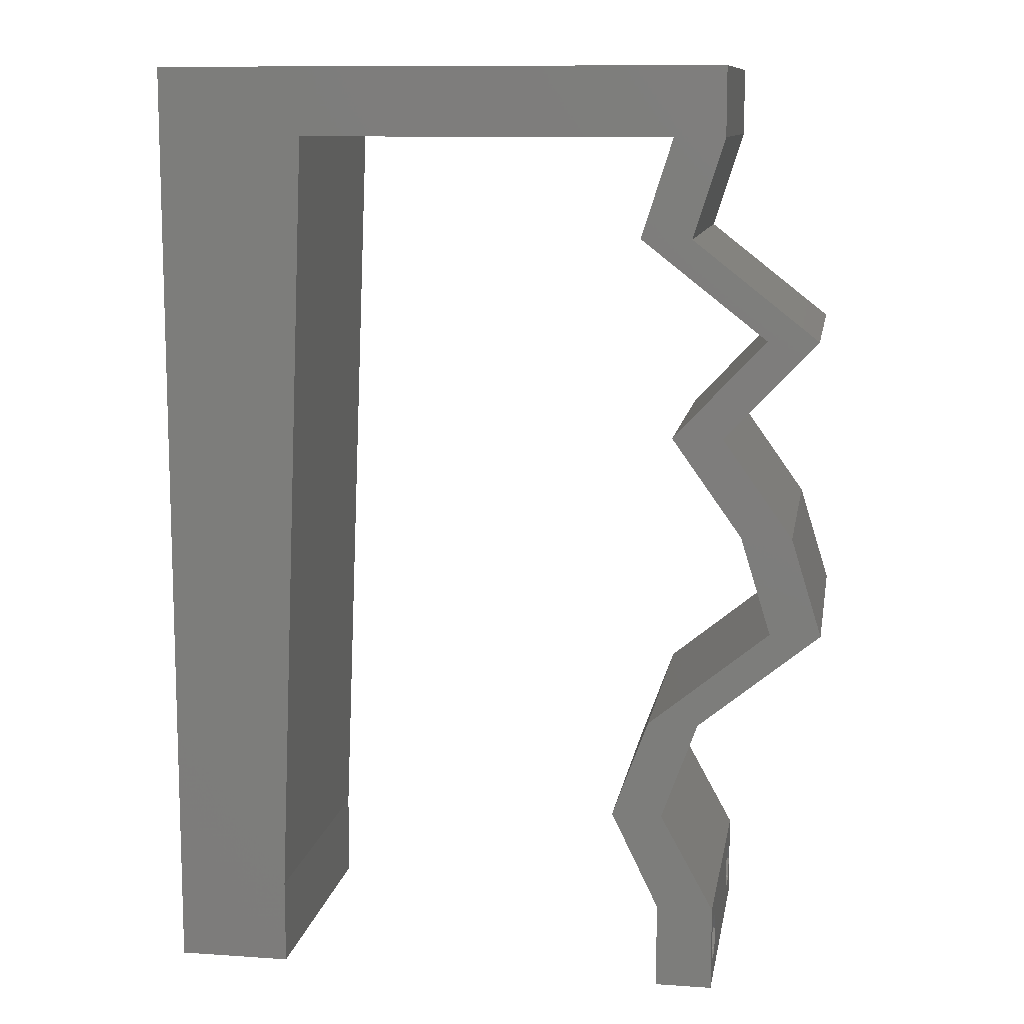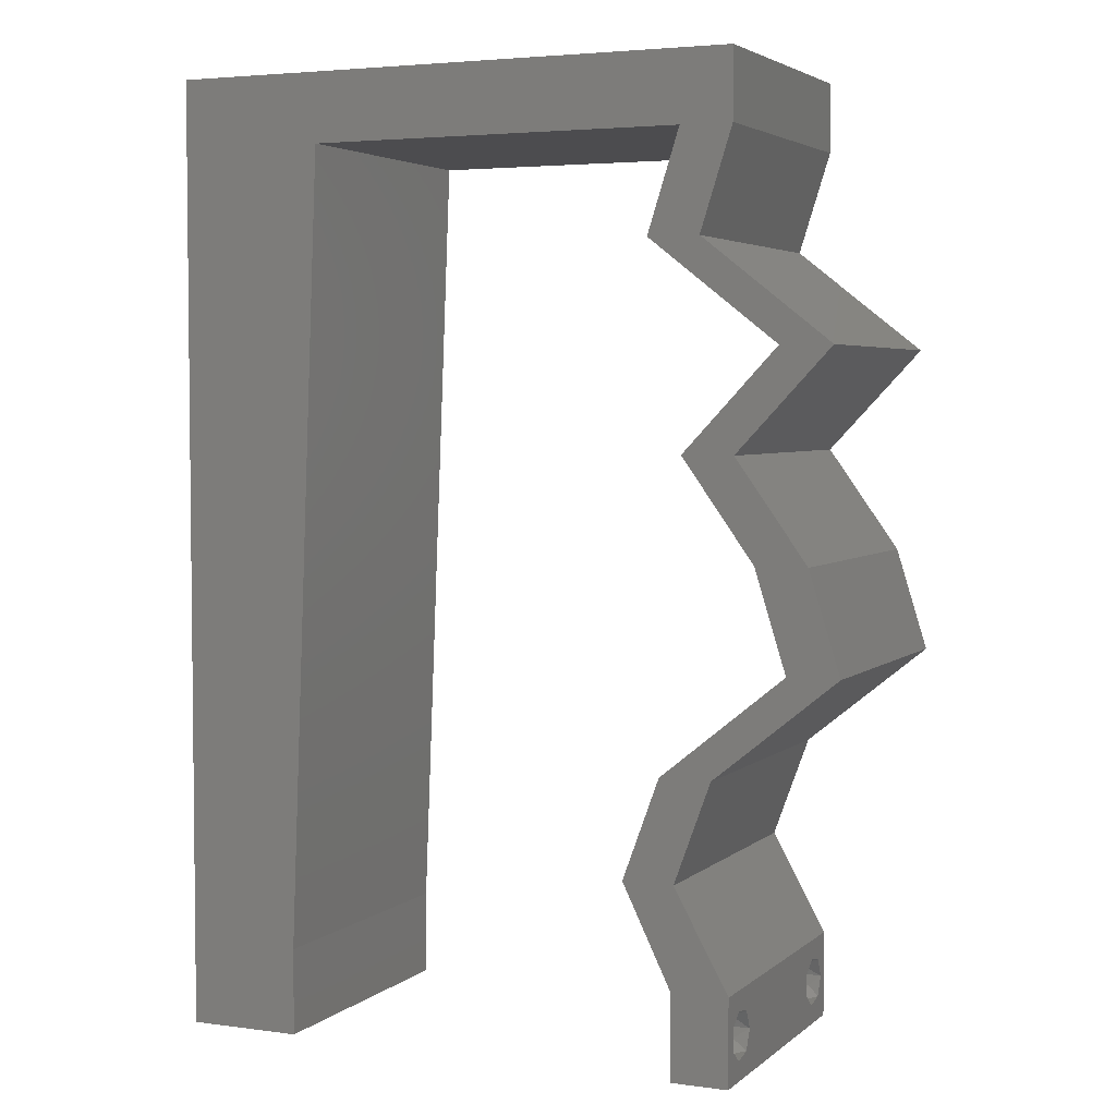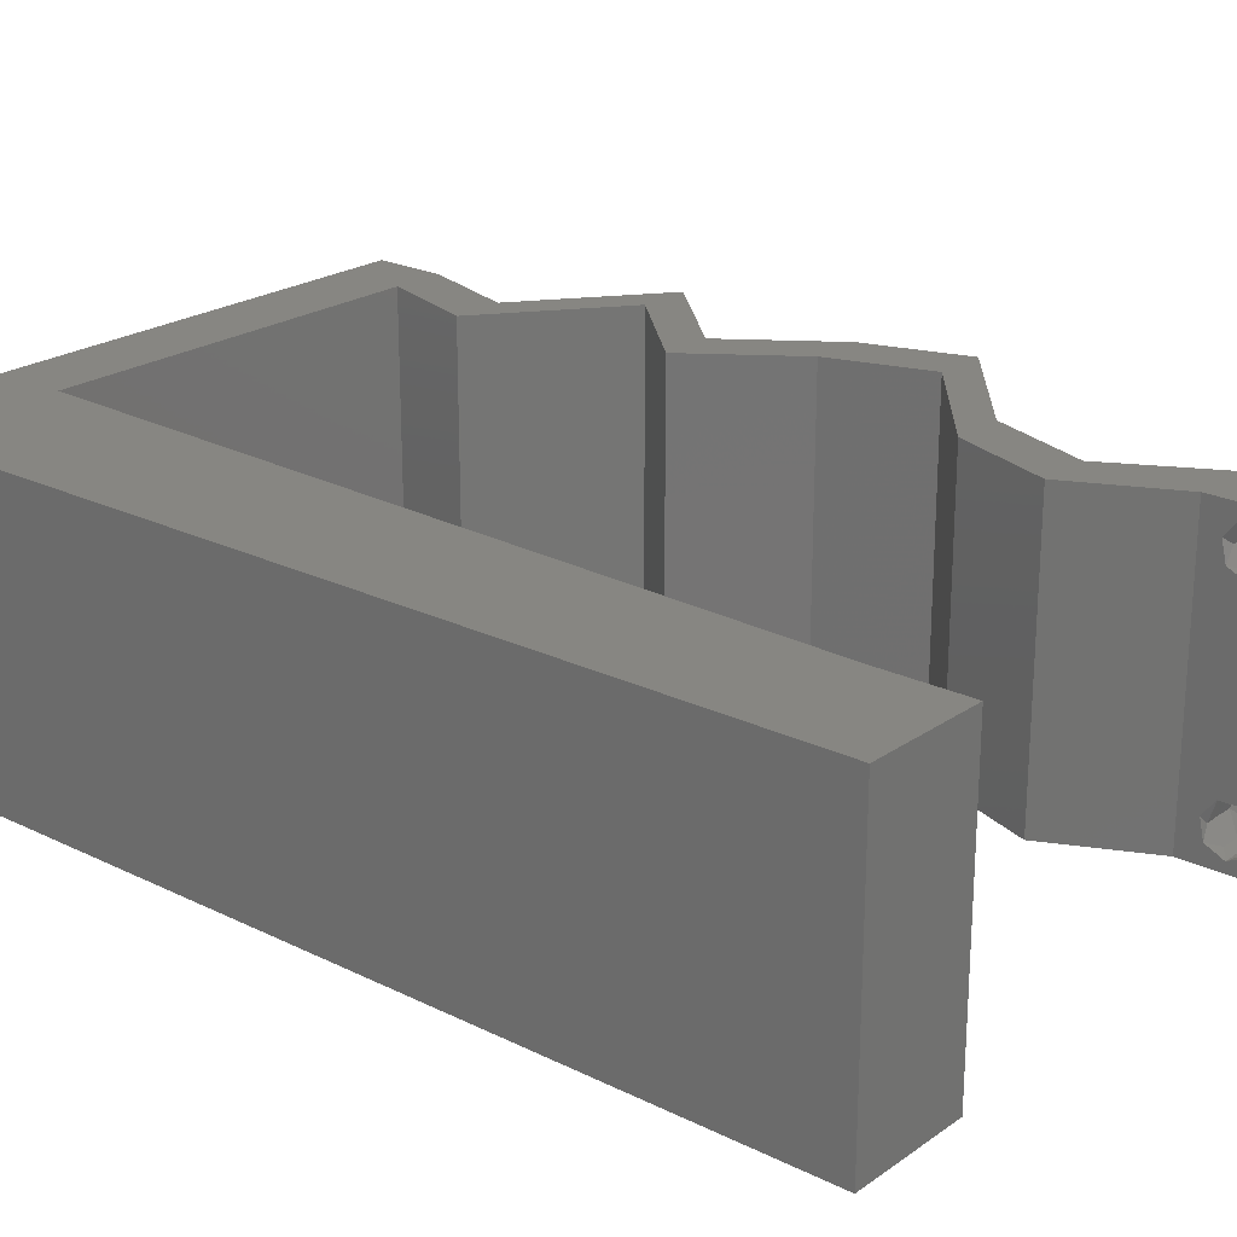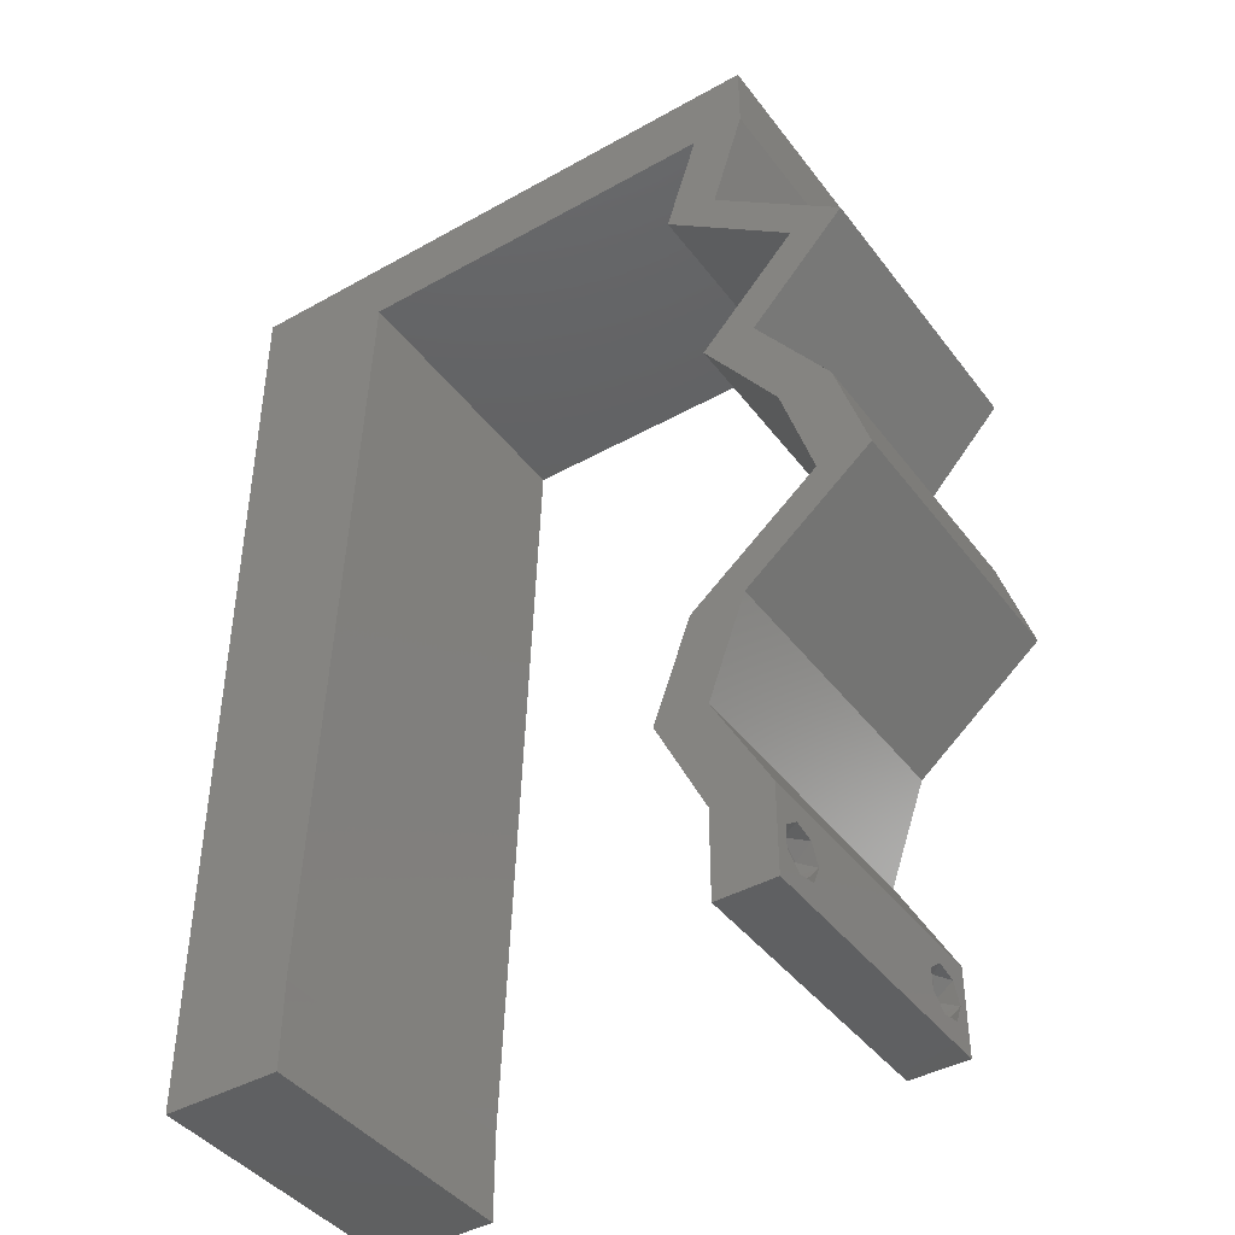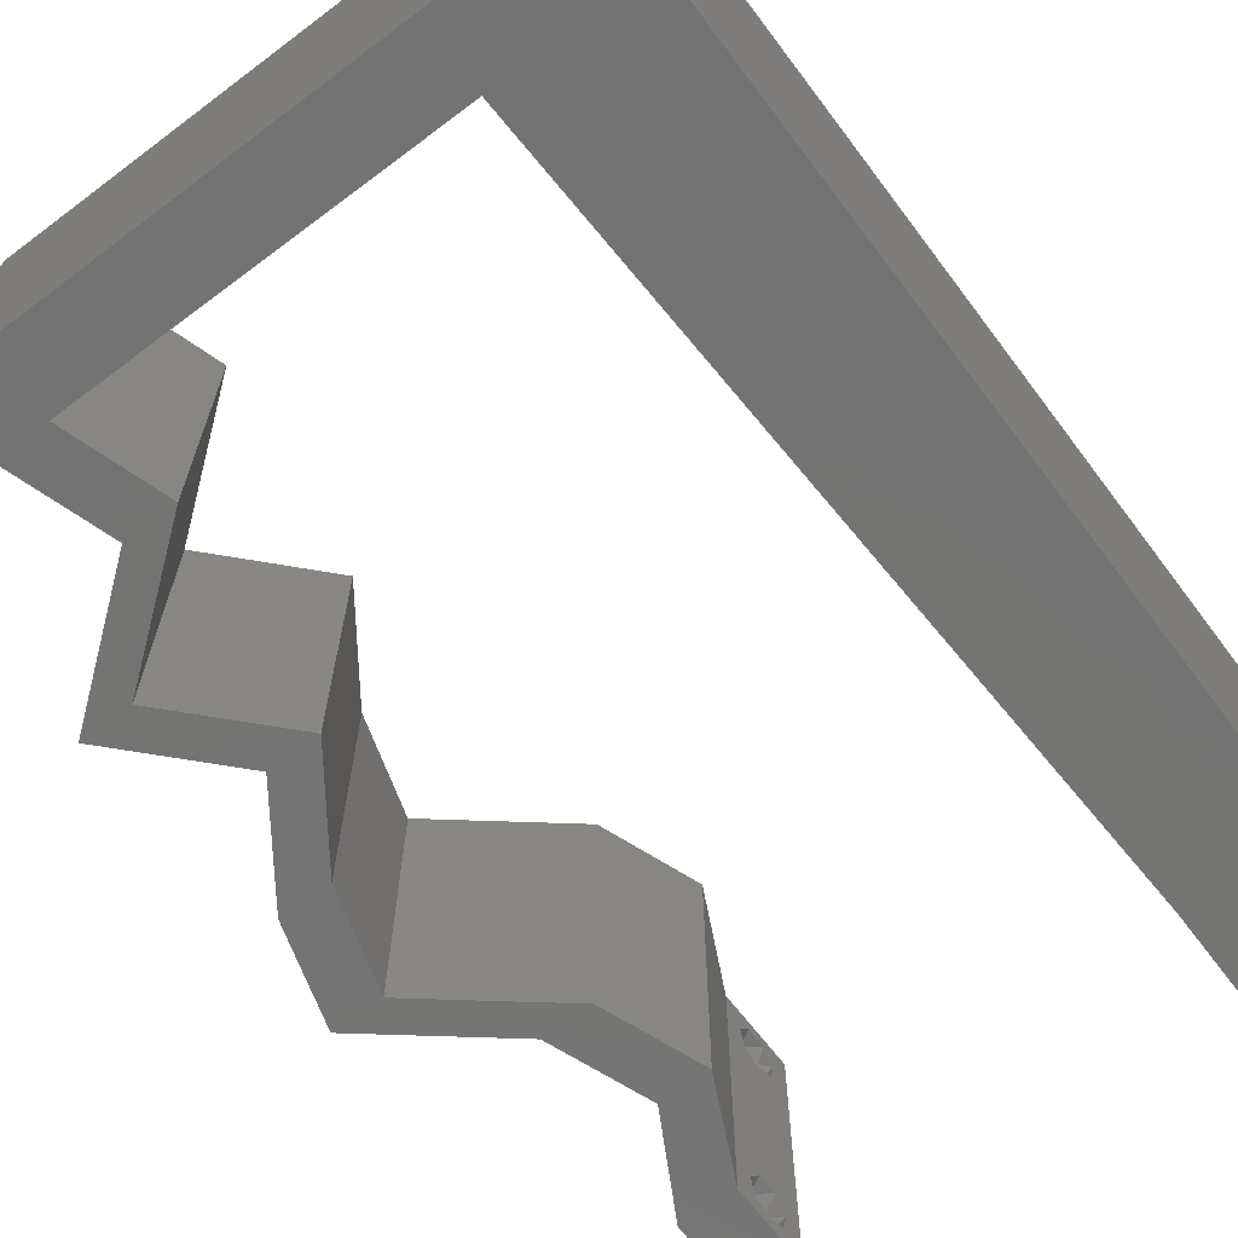
<metadata>
{"format":"stl","ext":"stl","renderer":"f3d","projection":"perspective","resolution":1024,"background":"white","views":[{"elev":10.8,"azim":9.5,"up":"+Y"},{"elev":3.9,"azim":24.1,"up":"+Y"},{"elev":22.4,"azim":-49.8,"up":"+Z"},{"elev":-42.2,"azim":33.9,"up":"+Y"},{"elev":-66.0,"azim":-143.0,"up":"+Z"}]}
</metadata>
<code>
# stl→obj: 245 verts, 494 faces
v 0.04 0 0.01
v 0.04 -0.006 0.01
v 0.04 -0.002262 0.003932
v 0.04 -0.003 0.0159
v 0.04 -0.001671 0.00134
v 0.04 0 0
v 0.04 -0.001343 0.002778
v 0.04 -0.004657 0.002778
v 0.04 -0.006 0
v 0.04 -0.004329 0.00134
v 0.04 -0.003 0.0007
v 0.04 -0.002262 0.01913
v 0.04 -0.001343 0.01798
v 0.04 0 0.02
v 0.04 -0.004657 0.01798
v 0.04 -0.003738 0.01913
v 0.04 -0.006 0.02
v 0.04 -0.004329 0.01654
v 0.04 -0.001671 0.01654
v 0.04 -0.003738 0.003932
v 0.036 -0.006 0.01
v 0.036 0 0.01
v 0.036 -0.002262 0.003932
v 0.036 -0.003 0.0159
v 0.036 -0.001343 0.002778
v 0.036 0 0
v 0.036 -0.001671 0.00134
v 0.036 -0.004329 0.00134
v 0.036 -0.006 0
v 0.036 -0.004657 0.002778
v 0.036 -0.003 0.0007
v 0.036 -0.003738 0.01913
v 0.036 -0.004657 0.01798
v 0.036 -0.006 0.02
v 0.036 0 0.02
v 0.036 -0.001343 0.01798
v 0.036 -0.002262 0.01913
v 0.036 -0.004329 0.01654
v 0.036 -0.001671 0.01654
v 0.036 -0.003738 0.003932
v 0 0.024 0.02
v 0 0.012 0.02
v 0.00481 0.01672 0.02
v 0 -0.006 0.02
v 0.008 -0.006 0.02
v 0.004 -0.003 0.02
v 0.008 0 0.02
v 0 0 0.02
v 0.03645 0.05521 0.02
v 0.04 0.05521 0.02
v 0.04 0.06 0.02
v 0.008442 0.01104 0.02
v 0.008883 0.02208 0.02
v 0 0.048 0.02
v 0 0.036 0.02
v 0.009766 0.04417 0.02
v 0.00411 0.005761 0.02
v 0.009325 0.03313 0.02
v 0 0.06 0.02
v 0.004972 0.05487 0.02
v 0.01 0.06 0.02
v 0.01895 0.05521 0.02
v 0.02 0.06 0.02
v 0.01479 0.05761 0.02
v 0.01021 0.05521 0.02
v 0.006354 0.04984 0.02
v 0.038 -0.003 0.02
v 0.04665 0.04141 0.02
v 0.03781 0.04831 0.02
v 0.04309 0.04141 0.02
v 0.03426 0.04831 0.02
v 0.03873 0.0138 0.02
v 0.04725 0.0207 0.02
v 0.04369 0.0207 0.02
v 0.03517 0.0138 0.02
v 0.03 0.06 0.02
v 0.04017 0.03451 0.02
v 0.0451 0.02761 0.02
v 0.04155 0.02761 0.02
v 0.03662 0.03451 0.02
v 0.03621 0.006902 0.02
v 0.03265 0.006902 0.02
v 0.0277 0.05521 0.02
v 0 -0.006 0.01
v 0 -0.003 0.015
v 0 0 0.01
v 0 -0.006 0
v 0 -0.003 0.005
v 0 0 0
v 0.004 -0.006 0.015
v 0.008 -0.006 0.01
v 0.004 -0.006 0.005
v 0.008 -0.006 0
v 0 0.06 0
v 0 0.051 0.0086
v 0 0.06 0.01
v 0 0.009 0.0114
v 0 0.048 0
v 0 0.0415 0.009767
v 0 0.03 0.01
v 0 0.036 0
v 0 0.024 0
v 0 0.0185 0.01023
v 0 0.012 0
v 0 0.005337 0.005128
v 0 0.05466 0.01487
v 0.00481 0.01672 0
v 0.004 -0.003 0
v 0.008 0 0
v 0.03645 0.05521 0
v 0.04 0.06 0
v 0.04 0.05521 0
v 0.008442 0.01104 0
v 0.008883 0.02208 0
v 0.009766 0.04417 0
v 0.00411 0.005761 0
v 0.009325 0.03313 0
v 0.004972 0.05487 0
v 0.01 0.06 0
v 0.01895 0.05521 0
v 0.01479 0.05761 0
v 0.02 0.06 0
v 0.01021 0.05521 0
v 0.006354 0.04984 0
v 0.038 -0.003 0
v 0.03781 0.04831 0
v 0.04665 0.04141 0
v 0.04309 0.04141 0
v 0.03426 0.04831 0
v 0.04725 0.0207 0
v 0.03873 0.0138 0
v 0.04369 0.0207 0
v 0.03517 0.0138 0
v 0.03 0.06 0
v 0.04017 0.03451 0
v 0.0451 0.02761 0
v 0.04155 0.02761 0
v 0.03662 0.03451 0
v 0.03621 0.006902 0
v 0.03265 0.006902 0
v 0.0277 0.05521 0
v 0.008 0 0.01
v 0.008 -0.003 0.015
v 0.008 -0.003 0.005
v 0.015 0.06 0.01134
v 0.025 0.06 0.008977
v 0.006575 0.06 0.007337
v 0.03344 0.06 0.01273
v 0.04 0.06 0.01
v 0.03407 0.06 0.005945
v 0.005798 0.06 0.01422
v 0.04 0.05521 0.01
v 0.04 0.05761 0.005
v 0.04 0.05761 0.015
v 0.03891 0.05176 0.015
v 0.03781 0.04831 0.01
v 0.03891 0.05176 0.005
v 0.04223 0.04486 0.005691
v 0.04223 0.04486 0.01448
v 0.04665 0.04141 0.01
v 0.04341 0.03796 0.015
v 0.04017 0.03451 0.01
v 0.04341 0.03796 0.005
v 0.04264 0.03106 0.015
v 0.0451 0.02761 0.01
v 0.04264 0.03106 0.005
v 0.04617 0.02416 0.015
v 0.04725 0.0207 0.01
v 0.04617 0.02416 0.005
v 0.04299 0.01725 0.005494
v 0.04299 0.01725 0.01448
v 0.03873 0.0138 0.01
v 0.03747 0.01035 0.015
v 0.03621 0.006902 0.01
v 0.03747 0.01035 0.005
v 0.0381 0.003451 0.015
v 0.0381 0.003451 0.005
v 0.03433 0.003451 0.015
v 0.03265 0.006902 0.01
v 0.03433 0.003451 0.005
v 0.03391 0.01035 0.015
v 0.03517 0.0138 0.01
v 0.03391 0.01035 0.005
v 0.03943 0.01725 0.005494
v 0.03943 0.01725 0.01448
v 0.04369 0.0207 0.01
v 0.04262 0.02416 0.015
v 0.04155 0.02761 0.01
v 0.04262 0.02416 0.005
v 0.03908 0.03106 0.015
v 0.03662 0.03451 0.01
v 0.03908 0.03106 0.005
v 0.03986 0.03796 0.015
v 0.04309 0.04141 0.01
v 0.03986 0.03796 0.005
v 0.03868 0.04486 0.005691
v 0.03868 0.04486 0.01448
v 0.03426 0.04831 0.01
v 0.03535 0.05176 0.015
v 0.03645 0.05521 0.01
v 0.03535 0.05176 0.005
v 0.02991 0.05521 0.007208
v 0.02348 0.05521 0.01278
v 0.01021 0.05521 0.01
v 0.01646 0.05521 0.01351
v 0.01711 0.05521 0.006956
v 0.0308 0.05521 0.014
v 0.02333 0.05521 0.005443
v 0.009875 0.04688 0.008108
v 0.008615 0.01539 0.01042
v 0.009104 0.02761 0.00986
v 0.009527 0.03818 0.009661
v 0.008294 0.007342 0.007589
v 0.008238 0.005964 0.01449
v 0.0375 -0.003738 0.01607
v 0.03727 -0.002262 0.01607
v 0.03874 -0.002242 0.01608
v 0.03888 -0.003738 0.01607
v 0.03873 -0.001343 0.01722
v 0.03725 -0.001343 0.01722
v 0.03727 -0.003 0.0193
v 0.03875 -0.003 0.0193
v 0.03802 -0.004336 0.01865
v 0.03802 -0.001678 0.01867
v 0.03915 -0.004329 0.01866
v 0.03873 -0.004657 0.01722
v 0.03725 -0.004657 0.01722
v 0.03687 -0.001668 0.01866
v 0.03916 -0.001671 0.01866
v 0.03686 -0.004326 0.01866
v 0.038 -0.003744 0.0008712
v 0.0385 -0.002262 0.0008684
v 0.03712 -0.002262 0.0008684
v 0.03914 -0.003734 0.0008667
v 0.03873 -0.003 0.0041
v 0.03727 -0.001671 0.00346
v 0.03875 -0.001671 0.00346
v 0.03727 -0.004329 0.00346
v 0.03875 -0.004329 0.00346
v 0.03725 -0.003 0.0041
v 0.03739 -0.004655 0.002013
v 0.03882 -0.004657 0.002022
v 0.03798 -0.00134 0.002033
v 0.03687 -0.001344 0.002017
v 0.03914 -0.001343 0.00202
f 1 2 3
f 1 4 2
f 5 6 7
f 8 9 10
f 10 9 11
f 11 6 5
f 12 13 14
f 15 16 17
f 14 17 12
f 17 18 15
f 12 17 16
f 9 6 11
f 8 2 9
f 14 19 1
f 13 19 14
f 17 2 18
f 6 1 7
f 1 19 4
f 2 4 18
f 7 1 3
f 20 2 8
f 3 2 20
f 21 22 23
f 21 24 22
f 25 26 27
f 28 29 30
f 28 31 29
f 26 31 27
f 32 33 34
f 35 36 37
f 37 34 35
f 34 33 38
f 32 34 37
f 35 39 36
f 26 29 31
f 25 22 26
f 34 38 21
f 22 39 35
f 29 21 30
f 38 24 21
f 24 39 22
f 30 21 40
f 40 21 23
f 23 22 25
f 41 42 43
f 44 45 46
f 47 48 46
f 49 50 51
f 52 53 43
f 54 55 56
f 48 47 57
f 56 55 58
f 59 54 60
f 61 59 60
f 62 63 64
f 65 61 60
f 61 65 64
f 52 42 57
f 54 56 66
f 34 17 67
f 14 35 67
f 53 41 43
f 45 47 46
f 48 44 46
f 42 52 43
f 66 65 60
f 54 66 60
f 42 48 57
f 68 69 70
f 69 71 70
f 72 73 74
f 75 72 74
f 17 14 67
f 35 34 67
f 65 62 64
f 56 65 66
f 47 52 57
f 63 61 64
f 76 49 51
f 50 49 69
f 49 71 69
f 77 68 70
f 78 77 79
f 79 77 80
f 80 77 70
f 73 78 74
f 74 78 79
f 81 72 75
f 14 81 35
f 35 81 82
f 82 81 75
f 49 76 83
f 55 41 58
f 58 41 53
f 76 63 83
f 83 63 62
f 84 85 86
f 48 85 44
f 87 88 89
f 86 88 84
f 44 85 84
f 86 85 48
f 84 88 87
f 89 88 86
f 45 90 91
f 84 90 44
f 87 92 84
f 91 92 93
f 44 90 45
f 91 90 84
f 93 92 87
f 84 92 91
f 94 95 96
f 48 97 86
f 98 95 94
f 42 97 48
f 99 100 55
f 101 100 99
f 101 99 98
f 55 100 41
f 102 100 101
f 41 103 42
f 41 100 103
f 54 99 55
f 104 103 102
f 103 100 102
f 89 105 104
f 59 106 54
f 54 95 99
f 104 97 103
f 54 106 95
f 104 105 97
f 103 97 42
f 99 95 98
f 96 106 59
f 86 105 89
f 97 105 86
f 95 106 96
f 102 107 104
f 87 108 93
f 109 108 89
f 110 111 112
f 113 107 114
f 115 101 98
f 89 116 109
f 117 101 115
f 94 118 98
f 119 118 94
f 120 121 122
f 123 118 119
f 119 121 123
f 113 116 104
f 98 124 115
f 29 125 9
f 6 125 26
f 114 107 102
f 93 108 109
f 89 108 87
f 104 107 113
f 124 118 123
f 98 118 124
f 104 116 89
f 126 127 128
f 126 128 129
f 130 131 132
f 131 133 132
f 9 125 6
f 26 125 29
f 123 121 120
f 115 124 123
f 109 116 113
f 122 121 119
f 134 111 110
f 110 112 126
f 110 126 129
f 127 135 128
f 135 136 137
f 138 135 137
f 128 135 138
f 136 130 132
f 137 136 132
f 139 133 131
f 6 26 139
f 26 140 139
f 140 133 139
f 141 134 110
f 117 102 101
f 117 114 102
f 141 122 134
f 120 122 141
f 142 143 91
f 45 143 47
f 109 144 93
f 91 144 142
f 47 143 142
f 91 143 45
f 93 144 91
f 142 144 109
f 119 145 122
f 76 146 63
f 145 146 122
f 63 146 145
f 119 147 145
f 76 148 146
f 122 146 134
f 63 145 61
f 94 147 119
f 96 147 94
f 51 148 76
f 149 148 51
f 146 150 134
f 145 151 61
f 148 150 146
f 147 151 145
f 134 150 111
f 111 150 149
f 59 151 96
f 61 151 59
f 96 151 147
f 149 150 148
f 152 153 149
f 149 154 152
f 50 154 51
f 111 153 112
f 51 154 149
f 152 154 50
f 149 153 111
f 112 153 152
f 69 155 50
f 152 155 156
f 112 157 126
f 156 157 152
f 50 155 152
f 156 155 69
f 152 157 112
f 126 157 156
f 126 158 127
f 68 159 69
f 69 159 156
f 160 159 68
f 159 158 156
f 160 158 159
f 156 158 126
f 127 158 160
f 68 161 160
f 162 161 77
f 135 163 162
f 160 163 127
f 77 161 68
f 162 163 160
f 160 161 162
f 127 163 135
f 77 164 162
f 165 164 78
f 162 166 135
f 136 166 165
f 78 164 77
f 162 164 165
f 135 166 136
f 165 166 162
f 73 167 78
f 165 167 168
f 136 169 130
f 168 169 165
f 78 167 165
f 168 167 73
f 165 169 136
f 130 169 168
f 130 170 131
f 72 171 73
f 73 171 168
f 172 171 72
f 172 170 171
f 171 170 168
f 168 170 130
f 131 170 172
f 81 173 72
f 172 173 174
f 131 175 139
f 174 175 172
f 72 173 172
f 174 173 81
f 172 175 131
f 139 175 174
f 81 176 174
f 1 176 14
f 6 177 1
f 174 177 139
f 174 176 1
f 14 176 81
f 139 177 6
f 1 177 174
f 2 17 34
f 21 2 34
f 29 9 2
f 29 2 21
f 35 178 22
f 179 178 82
f 140 180 179
f 22 180 26
f 82 178 35
f 22 178 179
f 26 180 140
f 179 180 22
f 75 181 82
f 179 181 182
f 140 183 133
f 182 183 179
f 82 181 179
f 182 181 75
f 179 183 140
f 133 183 182
f 133 184 132
f 74 185 75
f 75 185 182
f 186 185 74
f 185 184 182
f 186 184 185
f 182 184 133
f 132 184 186
f 79 187 74
f 186 187 188
f 132 189 137
f 188 189 186
f 74 187 186
f 188 187 79
f 186 189 132
f 137 189 188
f 79 190 188
f 191 190 80
f 188 192 137
f 138 192 191
f 80 190 79
f 188 190 191
f 137 192 138
f 191 192 188
f 80 193 191
f 194 193 70
f 128 195 194
f 191 195 138
f 70 193 80
f 191 193 194
f 138 195 128
f 194 195 191
f 128 196 129
f 71 197 70
f 70 197 194
f 198 197 71
f 197 196 194
f 198 196 197
f 194 196 128
f 129 196 198
f 49 199 71
f 198 199 200
f 200 201 198
f 129 201 110
f 71 199 198
f 200 199 49
f 198 201 129
f 110 201 200
f 110 202 141
f 200 202 110
f 62 203 83
f 204 205 65
f 123 206 204
f 49 207 200
f 203 207 83
f 65 205 62
f 120 206 123
f 141 202 208
f 203 206 208
f 141 208 120
f 202 207 203
f 203 205 206
f 62 205 203
f 83 207 49
f 208 202 203
f 208 206 120
f 206 205 204
f 200 207 202
f 56 209 65
f 114 210 113
f 53 211 58
f 115 212 117
f 211 212 58
f 211 210 114
f 53 210 211
f 117 212 211
f 109 213 142
f 204 209 123
f 113 213 109
f 123 209 115
f 58 212 56
f 212 209 56
f 117 211 114
f 52 210 53
f 52 214 210
f 210 214 213
f 210 213 113
f 115 209 212
f 47 214 52
f 142 214 47
f 213 214 142
f 65 209 204
f 4 24 215
f 24 4 216
f 216 4 217
f 4 215 218
f 216 219 220
f 221 222 223
f 219 224 220
f 219 216 217
f 223 222 225
f 226 215 227
f 220 224 228
f 224 219 229
f 221 223 230
f 215 226 218
f 222 221 224
f 226 227 223
f 32 37 221
f 15 18 226
f 19 13 219
f 12 16 222
f 36 39 220
f 38 33 227
f 215 38 227
f 39 24 216
f 39 216 220
f 226 223 225
f 222 224 229
f 224 221 228
f 19 219 217
f 221 37 228
f 223 227 230
f 15 226 225
f 219 13 229
f 32 221 230
f 227 33 230
f 226 18 218
f 222 16 225
f 12 222 229
f 36 220 228
f 24 38 215
f 18 4 218
f 37 36 228
f 33 32 230
f 16 15 225
f 13 12 229
f 4 19 217
f 11 31 231
f 31 11 232
f 31 232 233
f 11 231 234
f 235 236 237
f 238 235 239
f 236 235 240
f 235 238 240
f 231 28 241
f 238 239 241
f 241 239 242
f 31 28 231
f 233 243 244
f 232 243 233
f 28 30 241
f 30 238 241
f 3 20 235
f 23 25 236
f 30 40 238
f 3 235 237
f 235 20 239
f 23 236 240
f 238 40 240
f 20 8 239
f 7 3 237
f 40 23 240
f 237 236 243
f 231 241 242
f 239 8 242
f 232 5 245
f 243 232 245
f 8 10 242
f 236 25 244
f 7 237 245
f 11 5 232
f 231 242 234
f 243 236 244
f 27 31 233
f 237 243 245
f 242 10 234
f 27 233 244
f 25 27 244
f 5 7 245
f 10 11 234

</code>
